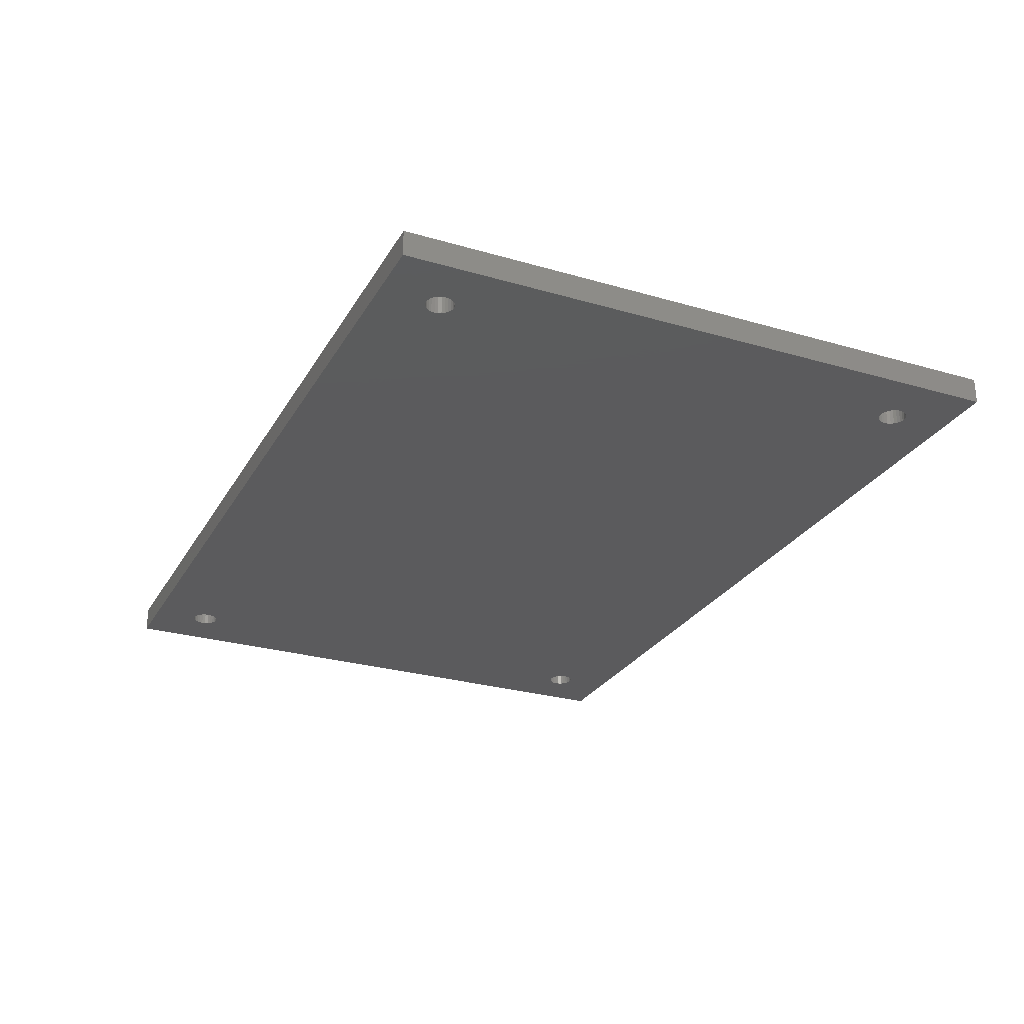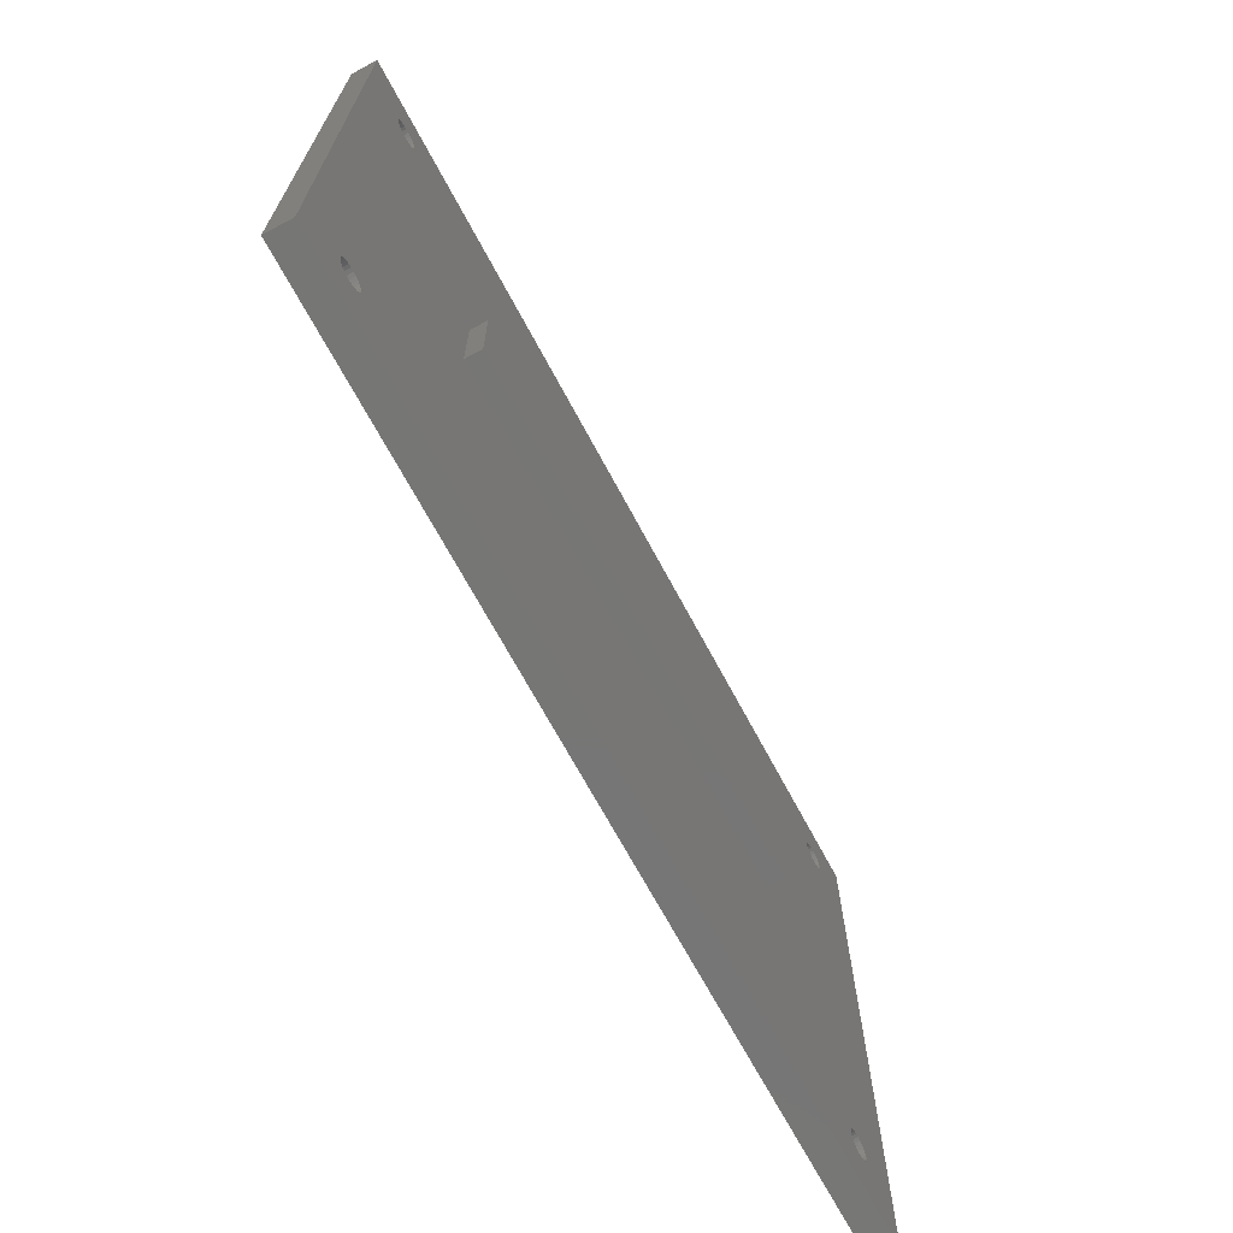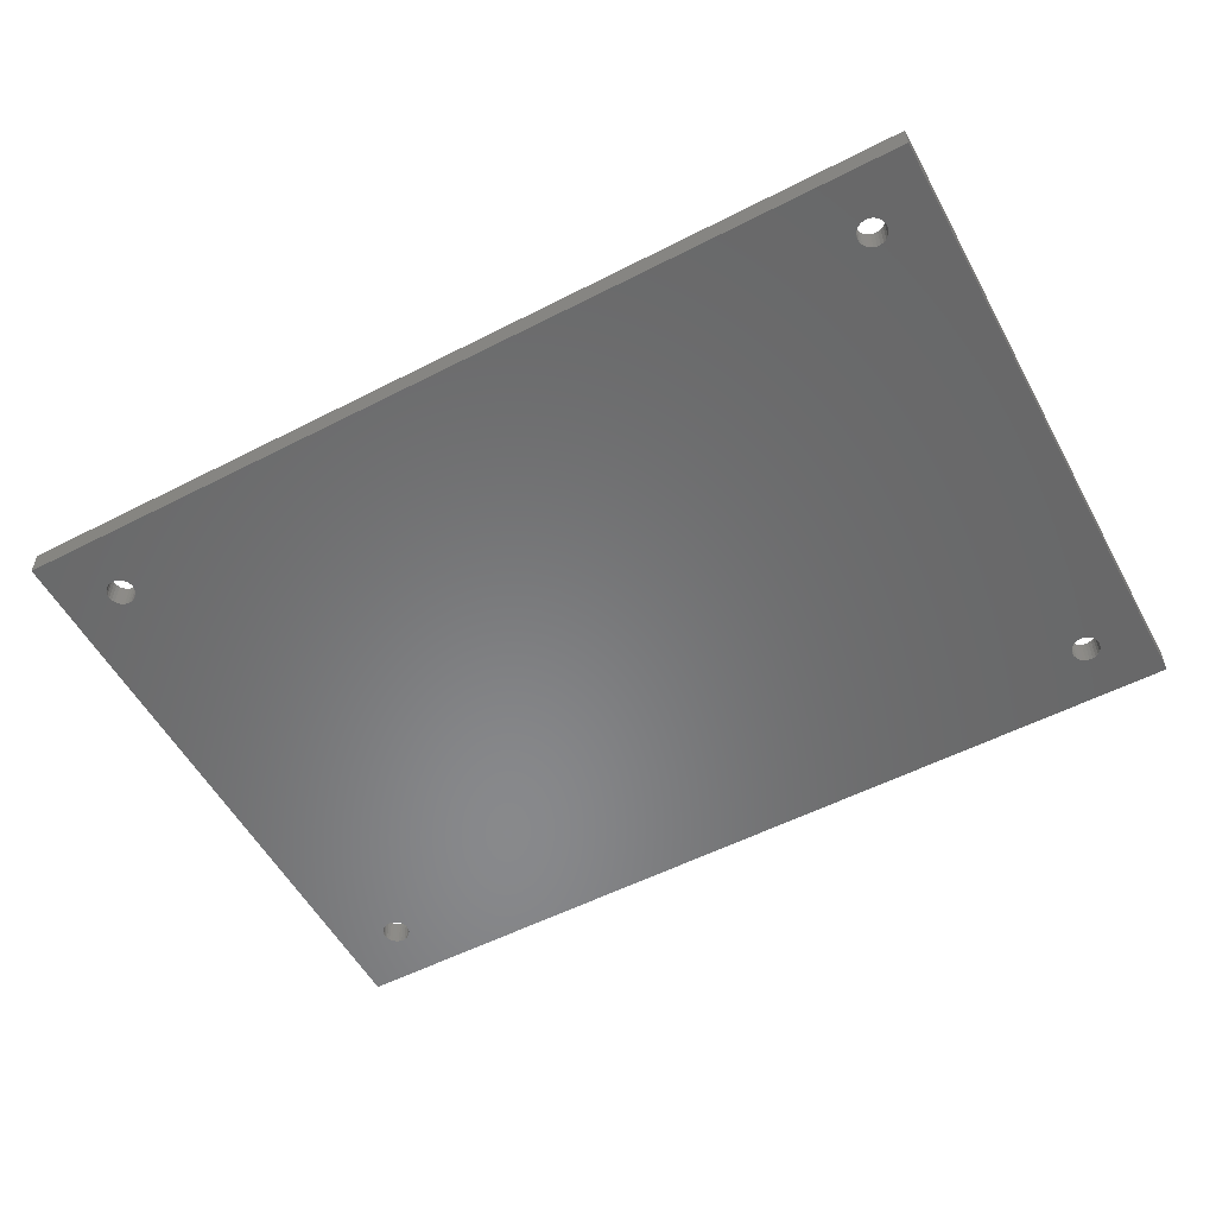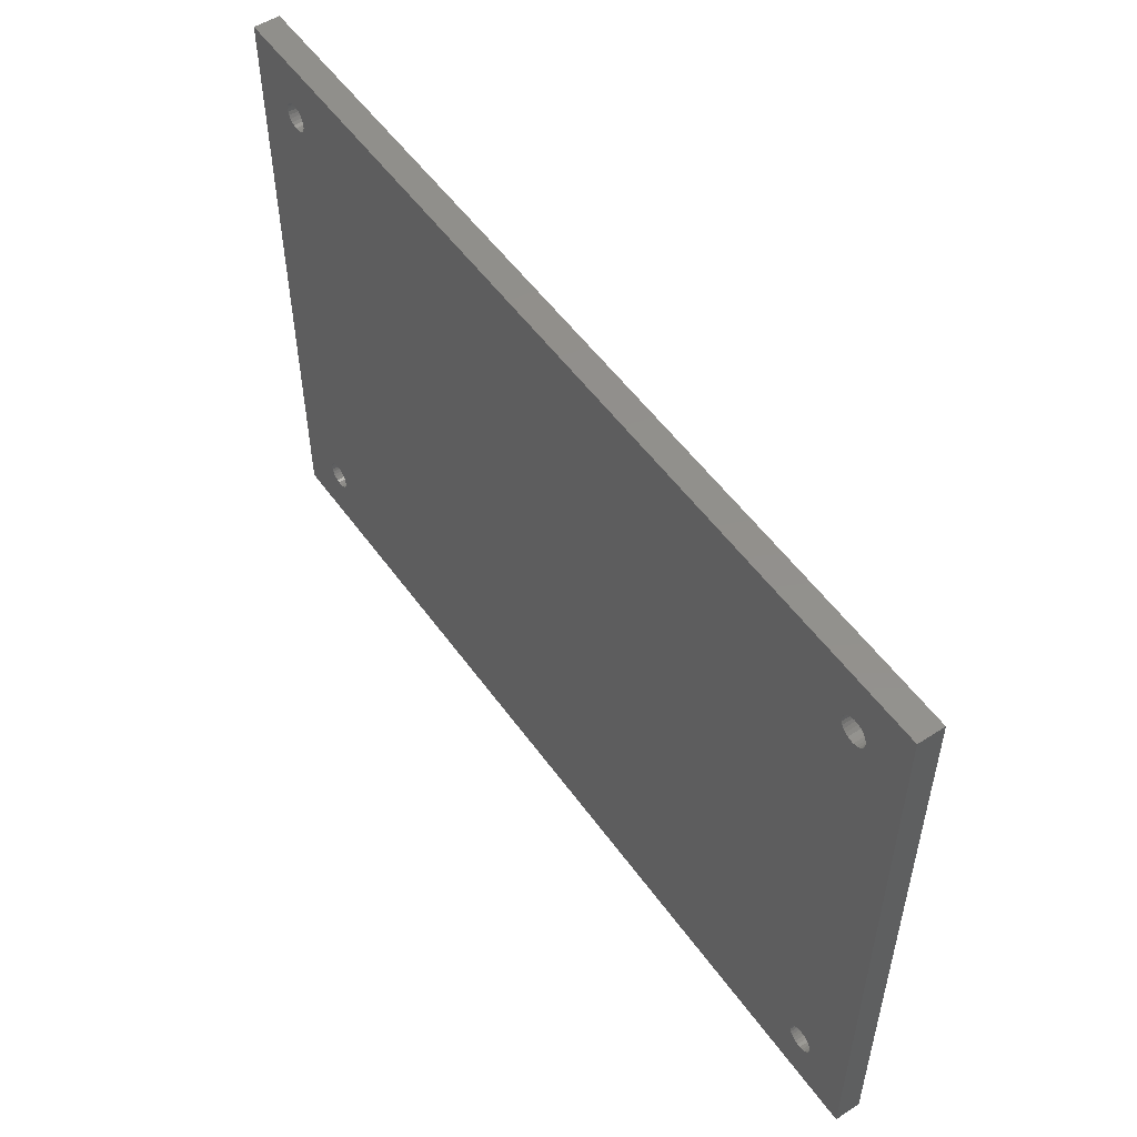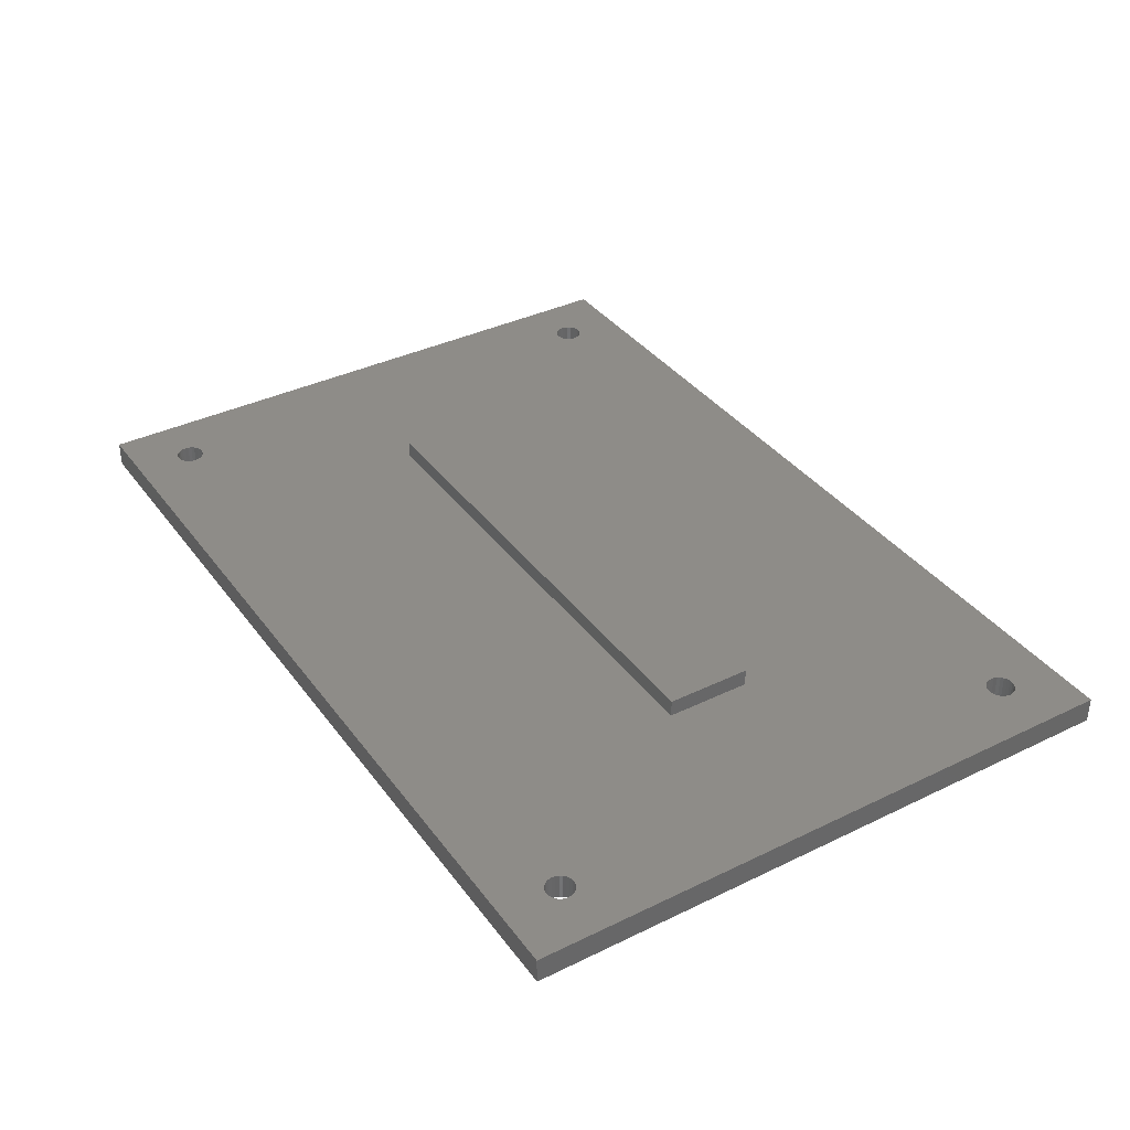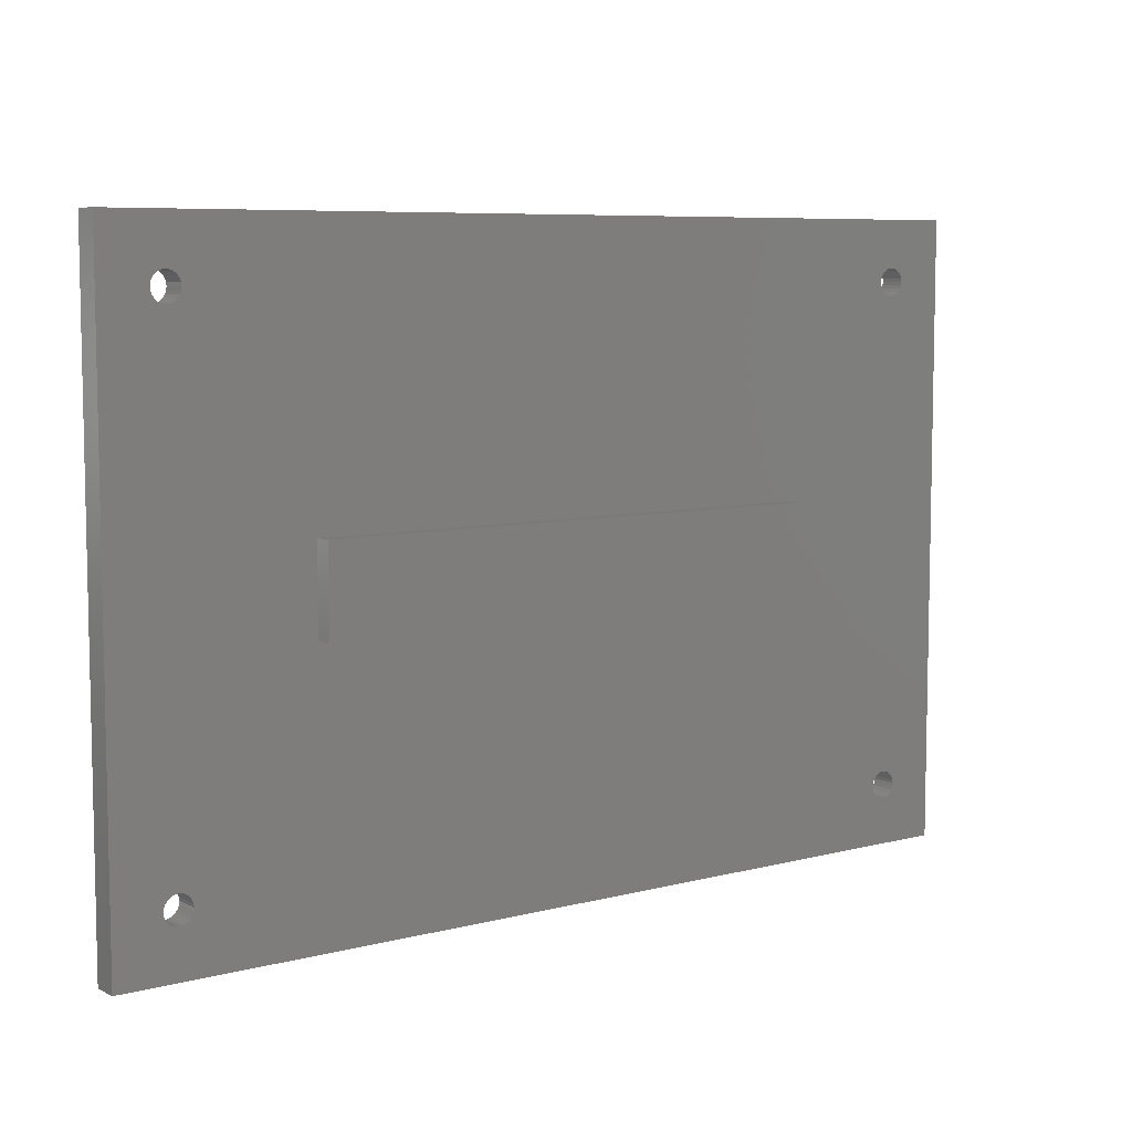
<metadata>
{"format":"stl","ext":"stl","renderer":"f3d","projection":"perspective","resolution":1024,"background":"white","views":[{"elev":-27.2,"azim":-114.3,"up":"+Z"},{"elev":-68.6,"azim":-61.9,"up":"+Y"},{"elev":-55.1,"azim":28.4,"up":"+Z"},{"elev":53.1,"azim":-124.7,"up":"+Y"},{"elev":37.1,"azim":-122.0,"up":"+Z"},{"elev":7.2,"azim":-36.6,"up":"+Y"}]}
</metadata>
<code>
# stl→obj: 224 verts, 460 faces
v 0 0 3
v 0 72 0
v 0 0 0
v 0 72 3
v 105 0 3
v 105 0 0
v 6.091 5.683 3
v 5.802 5.939 3
v 5.583 6.256 3
v 6.433 5.504 3
v 5.446 6.617 3
v 6.807 5.412 3
v 5.4 7 3
v 7.193 5.412 3
v 5.446 7.383 3
v 7.567 5.504 3
v 5.583 7.744 3
v 7.909 5.683 3
v 22.5 31 3
v 8.554 7.383 3
v 8.6 7 3
v 8.417 7.744 3
v 8.198 8.061 3
v 7.909 8.317 3
v 7.567 8.496 3
v 7.193 8.588 3
v 6.807 8.588 3
v 6.433 8.496 3
v 6.091 8.317 3
v 8.554 6.617 3
v 6.091 63.68 3
v 5.802 8.061 3
v 5.802 63.94 3
v 22.5 41 3
v 5.583 64.26 3
v 6.433 63.5 3
v 6.807 63.41 3
v 7.193 63.41 3
v 7.567 63.5 3
v 7.909 63.68 3
v 5.583 65.74 3
v 5.802 66.06 3
v 5.446 65.38 3
v 5.4 65 3
v 5.446 64.62 3
v 8.198 63.94 3
v 6.091 66.32 3
v 8.417 64.26 3
v 6.433 66.5 3
v 8.554 64.62 3
v 6.807 66.59 3
v 8.6 65 3
v 7.193 66.59 3
v 8.554 65.38 3
v 7.567 66.5 3
v 7.909 66.32 3
v 97.09 5.683 3
v 8.198 5.939 3
v 96.8 5.939 3
v 96.58 6.256 3
v 8.417 6.256 3
v 96.45 6.617 3
v 97.43 5.504 3
v 97.81 5.412 3
v 98.19 5.412 3
v 98.57 5.504 3
v 98.91 5.683 3
v 99.2 5.939 3
v 99.42 6.256 3
v 99.55 6.617 3
v 99.6 7 3
v 99.55 7.383 3
v 99.42 7.744 3
v 82.5 31 3
v 98.57 8.496 3
v 98.91 8.317 3
v 98.19 8.588 3
v 97.81 8.588 3
v 97.43 8.496 3
v 97.09 8.317 3
v 96.8 8.061 3
v 96.58 7.744 3
v 96.45 7.383 3
v 96.4 7 3
v 82.5 41 3
v 97.09 63.68 3
v 96.8 63.94 3
v 96.58 64.26 3
v 97.43 63.5 3
v 96.45 64.62 3
v 97.81 63.41 3
v 96.4 65 3
v 98.19 63.41 3
v 96.45 65.38 3
v 98.57 63.5 3
v 96.58 65.74 3
v 8.417 65.74 3
v 98.91 63.68 3
v 99.2 8.061 3
v 96.8 66.06 3
v 8.198 66.06 3
v 99.2 63.94 3
v 99.42 64.26 3
v 105 72 3
v 99.55 64.62 3
v 99.6 65 3
v 99.55 65.38 3
v 99.42 65.74 3
v 99.2 66.06 3
v 98.91 66.32 3
v 98.57 66.5 3
v 98.19 66.59 3
v 97.81 66.59 3
v 97.43 66.5 3
v 97.09 66.32 3
v 105 72 0
v 6.091 5.683 0
v 5.802 5.939 0
v 5.583 6.256 0
v 6.433 5.504 0
v 5.446 6.617 0
v 6.807 5.412 0
v 5.4 7 0
v 7.193 5.412 0
v 5.446 7.383 0
v 7.567 5.504 0
v 5.583 7.744 0
v 7.909 5.683 0
v 6.091 63.68 0
v 6.091 8.317 0
v 5.802 8.061 0
v 5.802 63.94 0
v 5.583 64.26 0
v 6.433 63.5 0
v 6.807 8.588 0
v 6.433 8.496 0
v 6.807 63.41 0
v 7.193 8.588 0
v 7.193 63.41 0
v 7.567 63.5 0
v 7.567 8.496 0
v 7.909 63.68 0
v 7.909 8.317 0
v 5.802 66.06 0
v 5.583 65.74 0
v 5.446 65.38 0
v 5.4 65 0
v 5.446 64.62 0
v 8.198 63.94 0
v 8.198 8.061 0
v 6.091 66.32 0
v 8.417 64.26 0
v 8.417 7.744 0
v 6.433 66.5 0
v 6.807 66.59 0
v 7.193 66.59 0
v 7.567 66.5 0
v 7.909 66.32 0
v 97.09 5.683 0
v 8.198 5.939 0
v 96.8 5.939 0
v 96.58 6.256 0
v 8.417 6.256 0
v 96.45 6.617 0
v 8.554 6.617 0
v 96.4 7 0
v 8.6 7 0
v 96.45 7.383 0
v 8.554 7.383 0
v 96.58 7.744 0
v 97.43 5.504 0
v 97.81 5.412 0
v 98.19 5.412 0
v 98.57 5.504 0
v 98.91 5.683 0
v 99.2 5.939 0
v 99.42 6.256 0
v 99.55 6.617 0
v 99.6 7 0
v 99.55 7.383 0
v 99.42 7.744 0
v 97.09 63.68 0
v 97.09 8.317 0
v 96.8 8.061 0
v 96.8 63.94 0
v 96.58 64.26 0
v 8.554 64.62 0
v 97.43 63.5 0
v 97.43 8.496 0
v 96.45 64.62 0
v 97.81 63.41 0
v 97.81 8.588 0
v 96.4 65 0
v 8.6 65 0
v 98.19 63.41 0
v 98.19 8.588 0
v 96.45 65.38 0
v 8.554 65.38 0
v 98.57 63.5 0
v 98.91 8.317 0
v 98.57 8.496 0
v 96.58 65.74 0
v 8.417 65.74 0
v 98.91 63.68 0
v 99.2 8.061 0
v 96.8 66.06 0
v 8.198 66.06 0
v 99.2 63.94 0
v 99.42 64.26 0
v 99.55 64.62 0
v 99.6 65 0
v 99.55 65.38 0
v 99.42 65.74 0
v 99.2 66.06 0
v 98.91 66.32 0
v 98.57 66.5 0
v 98.19 66.59 0
v 97.81 66.59 0
v 97.43 66.5 0
v 97.09 66.32 0
v 22.5 41 5
v 22.5 31 5
v 82.5 31 5
v 82.5 41 5
f 1 2 3
f 1 4 2
f 5 3 6
f 5 1 3
f 7 8 1
f 9 1 8
f 10 7 1
f 11 1 9
f 12 10 1
f 13 1 11
f 14 12 1
f 15 1 13
f 16 14 1
f 17 1 15
f 18 16 1
f 19 20 21
f 19 22 20
f 19 23 22
f 19 24 23
f 19 25 24
f 19 26 25
f 19 27 26
f 19 28 27
f 19 29 28
f 19 21 30
f 31 32 29
f 31 29 19
f 31 33 32
f 31 19 34
f 35 17 32
f 35 32 33
f 36 31 34
f 37 36 34
f 38 37 34
f 39 38 34
f 40 39 34
f 4 1 17
f 4 41 42
f 4 43 41
f 4 44 43
f 4 45 44
f 4 35 45
f 4 17 35
f 46 40 34
f 47 4 42
f 48 46 34
f 49 4 47
f 50 48 34
f 51 4 49
f 52 50 34
f 53 4 51
f 54 52 34
f 55 4 53
f 56 4 55
f 57 18 1
f 57 58 18
f 57 59 58
f 60 61 58
f 60 58 59
f 62 30 61
f 62 61 60
f 5 57 1
f 5 63 57
f 5 64 63
f 5 65 64
f 5 66 65
f 5 67 66
f 68 67 5
f 69 68 5
f 70 69 5
f 71 70 5
f 72 71 5
f 73 72 5
f 74 75 76
f 74 30 62
f 74 77 75
f 74 78 77
f 74 79 78
f 74 80 79
f 74 81 80
f 74 82 81
f 74 83 82
f 74 84 83
f 74 62 84
f 74 19 30
f 85 74 76
f 86 87 85
f 88 85 87
f 89 86 85
f 90 85 88
f 91 89 85
f 92 85 90
f 93 91 85
f 94 54 34
f 94 34 85
f 94 85 92
f 95 93 85
f 96 97 54
f 96 54 94
f 98 76 99
f 98 85 76
f 98 95 85
f 100 97 96
f 100 101 97
f 102 98 99
f 103 99 73
f 103 73 5
f 103 102 99
f 104 105 103
f 104 106 105
f 104 103 5
f 104 107 106
f 104 108 107
f 104 109 108
f 104 110 109
f 104 111 110
f 104 112 111
f 104 113 112
f 104 114 113
f 104 115 114
f 104 4 56
f 104 56 101
f 104 101 115
f 115 101 100
f 104 116 2
f 104 2 4
f 117 3 118
f 119 118 3
f 120 3 117
f 121 119 3
f 122 3 120
f 123 121 3
f 124 3 122
f 125 123 3
f 126 3 124
f 127 125 3
f 128 3 126
f 129 130 131
f 129 131 132
f 133 131 127
f 133 132 131
f 134 135 136
f 134 136 130
f 134 130 129
f 137 138 135
f 137 135 134
f 139 138 137
f 140 141 138
f 140 138 139
f 142 143 141
f 142 141 140
f 2 127 3
f 2 144 145
f 2 133 127
f 2 145 146
f 2 146 147
f 2 147 148
f 2 148 133
f 149 150 143
f 149 143 142
f 151 144 2
f 152 153 150
f 152 150 149
f 154 151 2
f 155 154 2
f 156 155 2
f 157 156 2
f 158 157 2
f 159 128 160
f 159 160 161
f 162 160 163
f 162 161 160
f 164 163 165
f 164 162 163
f 166 164 165
f 166 165 167
f 168 167 169
f 168 166 167
f 170 169 153
f 170 168 169
f 170 153 152
f 6 3 128
f 6 159 171
f 6 171 172
f 6 172 173
f 6 173 174
f 6 174 175
f 6 128 159
f 176 6 175
f 177 6 176
f 178 6 177
f 179 6 178
f 180 6 179
f 181 6 180
f 182 183 184
f 182 184 185
f 186 184 170
f 186 170 152
f 186 185 184
f 186 152 187
f 188 183 182
f 188 189 183
f 190 186 187
f 191 192 189
f 191 189 188
f 193 190 187
f 193 187 194
f 195 196 192
f 195 192 191
f 197 194 198
f 197 193 194
f 199 200 201
f 199 201 196
f 199 196 195
f 202 198 203
f 202 197 198
f 204 205 200
f 204 200 199
f 206 202 203
f 206 203 207
f 208 205 204
f 209 181 205
f 209 6 181
f 209 205 208
f 116 6 209
f 116 209 210
f 116 210 211
f 116 211 212
f 116 212 213
f 116 213 214
f 116 214 215
f 116 215 216
f 116 216 217
f 116 217 218
f 116 218 219
f 116 219 220
f 116 158 2
f 116 207 158
f 116 220 207
f 220 206 207
f 5 6 116
f 5 116 104
f 20 167 21
f 20 169 167
f 22 153 169
f 22 150 153
f 22 169 20
f 23 150 22
f 24 143 150
f 24 141 143
f 24 150 23
f 25 141 24
f 26 138 141
f 26 141 25
f 27 135 138
f 27 138 26
f 28 136 135
f 28 130 136
f 28 135 27
f 29 130 28
f 32 131 130
f 32 130 29
f 17 127 131
f 17 125 127
f 17 131 32
f 15 125 17
f 15 123 125
f 13 123 15
f 11 123 13
f 11 121 123
f 11 119 121
f 9 119 11
f 8 119 9
f 8 118 119
f 7 118 8
f 7 117 118
f 7 120 117
f 10 120 7
f 12 120 10
f 12 122 120
f 12 124 122
f 14 124 12
f 14 126 124
f 16 126 14
f 18 126 16
f 18 128 126
f 18 160 128
f 58 160 18
f 61 163 160
f 61 165 163
f 61 160 58
f 30 165 61
f 21 167 165
f 21 165 30
f 72 179 71
f 72 180 179
f 73 181 180
f 73 205 181
f 73 180 72
f 99 205 73
f 76 200 205
f 76 201 200
f 76 205 99
f 75 201 76
f 77 196 201
f 77 201 75
f 78 192 196
f 78 196 77
f 79 189 192
f 79 183 189
f 79 192 78
f 80 183 79
f 81 184 183
f 81 183 80
f 82 170 184
f 82 168 170
f 82 184 81
f 83 168 82
f 83 166 168
f 84 166 83
f 62 166 84
f 62 164 166
f 62 162 164
f 60 162 62
f 59 162 60
f 59 161 162
f 57 161 59
f 57 159 161
f 57 171 159
f 63 171 57
f 64 171 63
f 64 172 171
f 64 173 172
f 65 173 64
f 65 174 173
f 66 174 65
f 67 174 66
f 67 175 174
f 67 176 175
f 68 176 67
f 69 177 176
f 69 178 177
f 69 176 68
f 70 178 69
f 71 179 178
f 71 178 70
f 54 194 52
f 54 198 194
f 97 203 198
f 97 207 203
f 97 198 54
f 101 207 97
f 56 158 207
f 56 157 158
f 56 207 101
f 55 157 56
f 53 156 157
f 53 157 55
f 51 155 156
f 51 156 53
f 49 154 155
f 49 151 154
f 49 155 51
f 47 151 49
f 42 144 151
f 42 151 47
f 41 145 144
f 41 146 145
f 41 144 42
f 43 146 41
f 43 147 146
f 44 147 43
f 45 147 44
f 45 148 147
f 45 133 148
f 35 133 45
f 33 133 35
f 33 132 133
f 31 132 33
f 31 129 132
f 31 134 129
f 36 134 31
f 37 134 36
f 37 137 134
f 37 139 137
f 38 139 37
f 38 140 139
f 39 140 38
f 40 140 39
f 40 142 140
f 40 149 142
f 46 149 40
f 48 152 149
f 48 187 152
f 48 149 46
f 50 187 48
f 52 194 187
f 52 187 50
f 19 221 34
f 222 221 19
f 223 19 74
f 223 222 19
f 74 85 224
f 223 74 224
f 224 85 34
f 224 34 221
f 107 211 106
f 107 212 211
f 108 213 212
f 108 214 213
f 108 212 107
f 109 214 108
f 110 215 214
f 110 216 215
f 110 214 109
f 111 216 110
f 112 217 216
f 112 216 111
f 113 218 217
f 113 217 112
f 114 219 218
f 114 220 219
f 114 218 113
f 115 220 114
f 100 206 220
f 100 220 115
f 96 202 206
f 96 197 202
f 96 206 100
f 94 197 96
f 94 193 197
f 92 193 94
f 90 193 92
f 90 190 193
f 90 186 190
f 88 186 90
f 87 186 88
f 87 185 186
f 86 185 87
f 86 182 185
f 86 188 182
f 89 188 86
f 91 188 89
f 91 191 188
f 91 195 191
f 93 195 91
f 93 199 195
f 95 199 93
f 98 199 95
f 98 204 199
f 98 208 204
f 102 208 98
f 103 209 208
f 103 210 209
f 103 208 102
f 105 210 103
f 106 211 210
f 106 210 105
f 224 221 222
f 224 222 223

</code>
